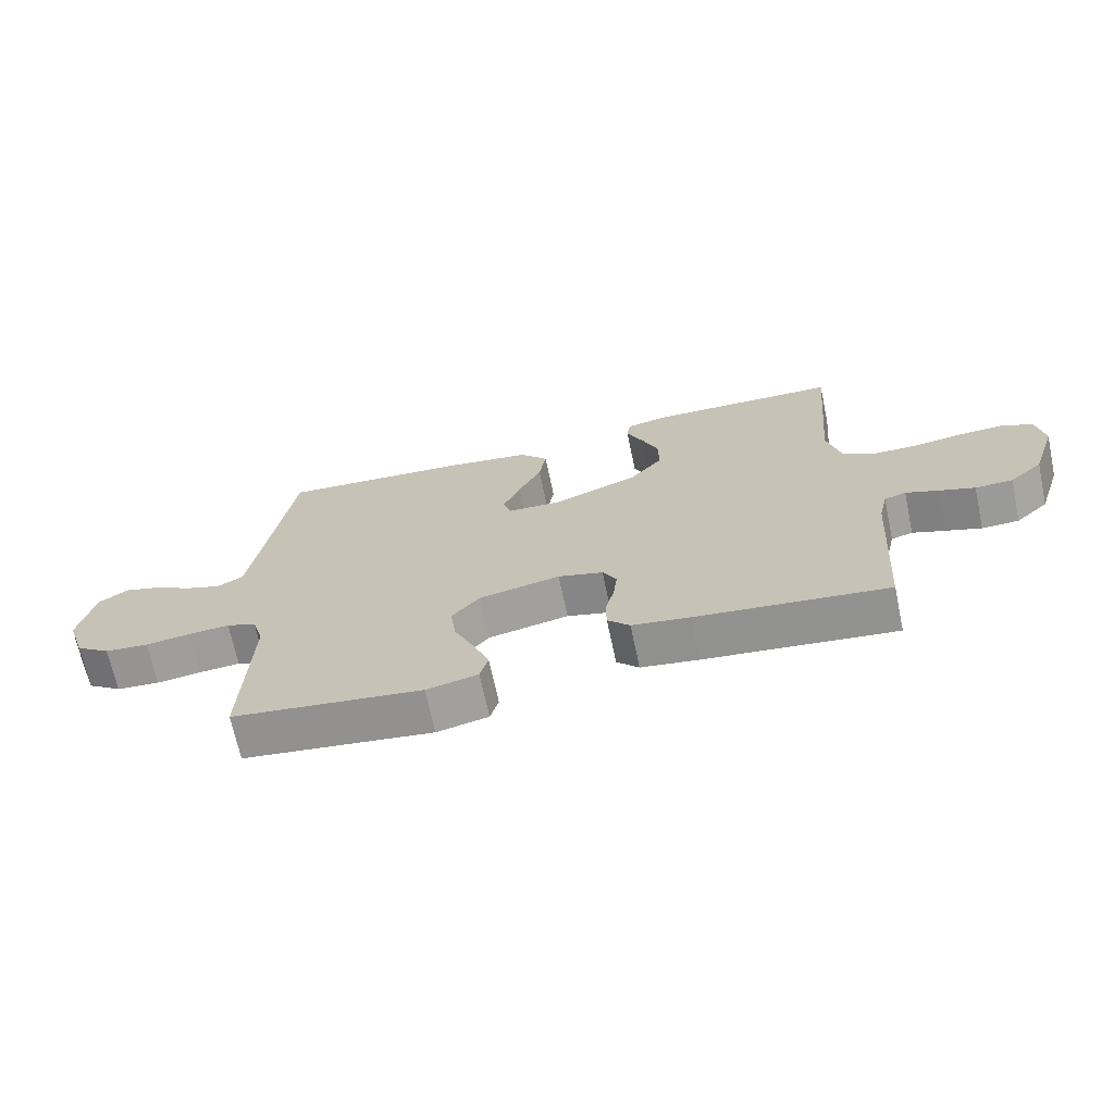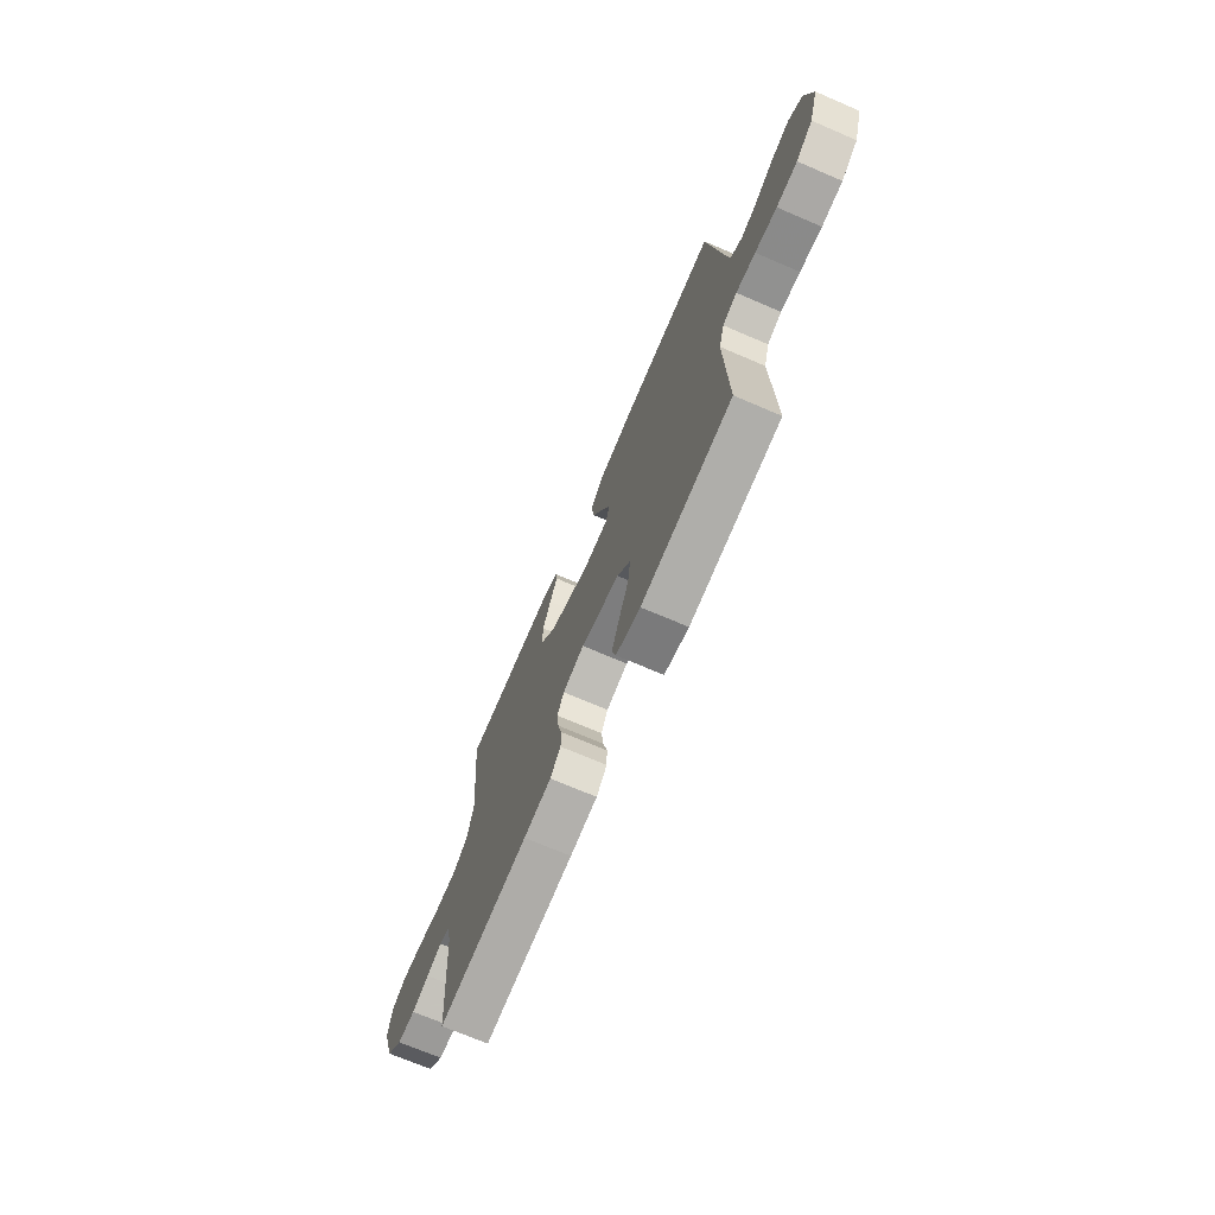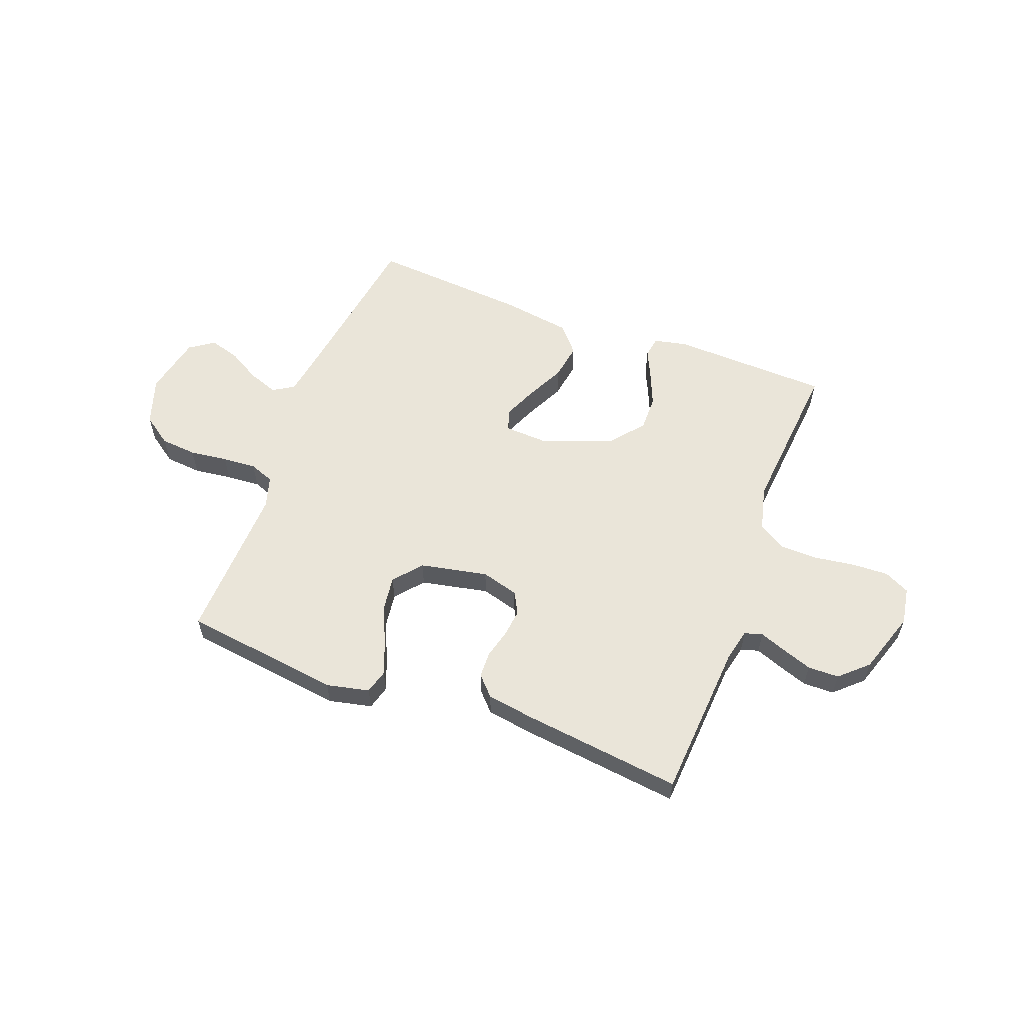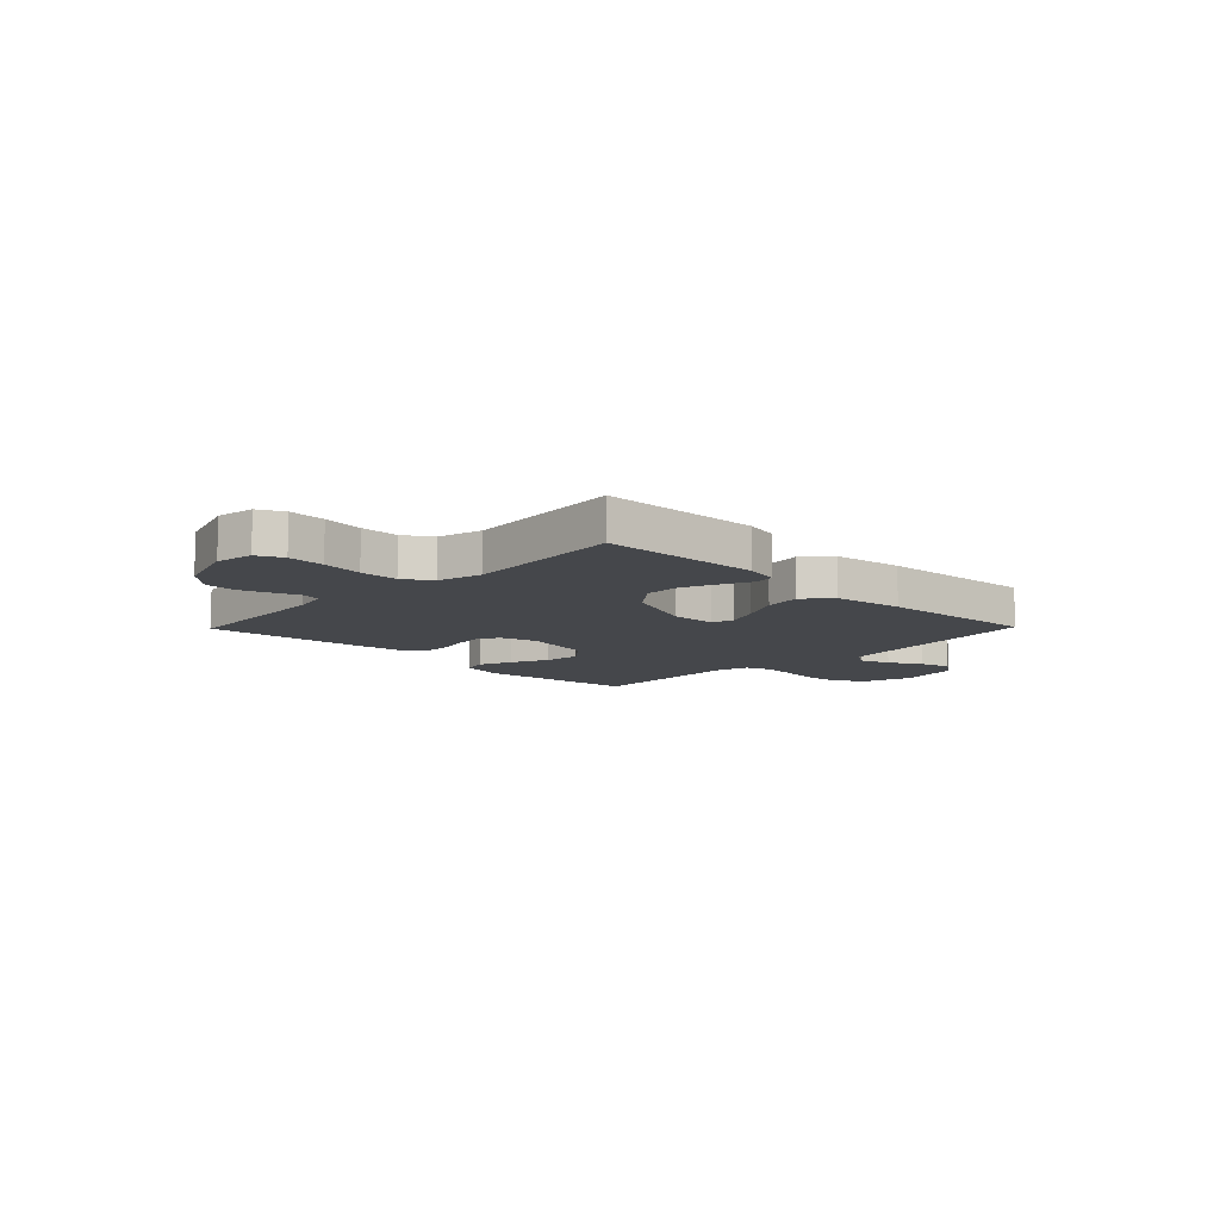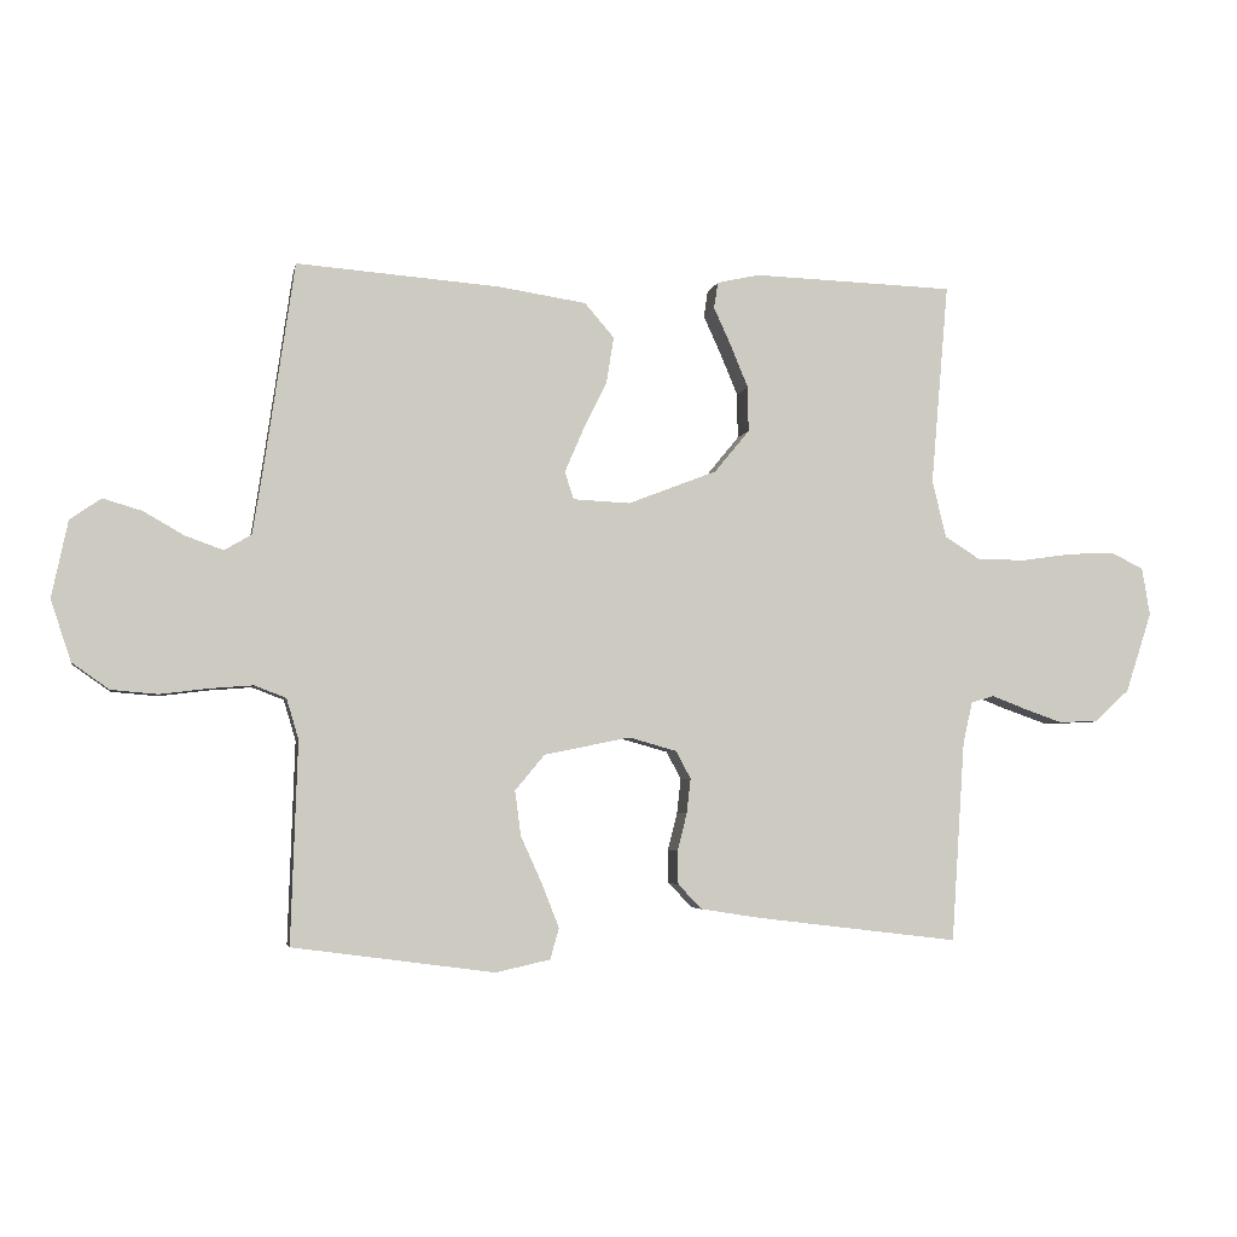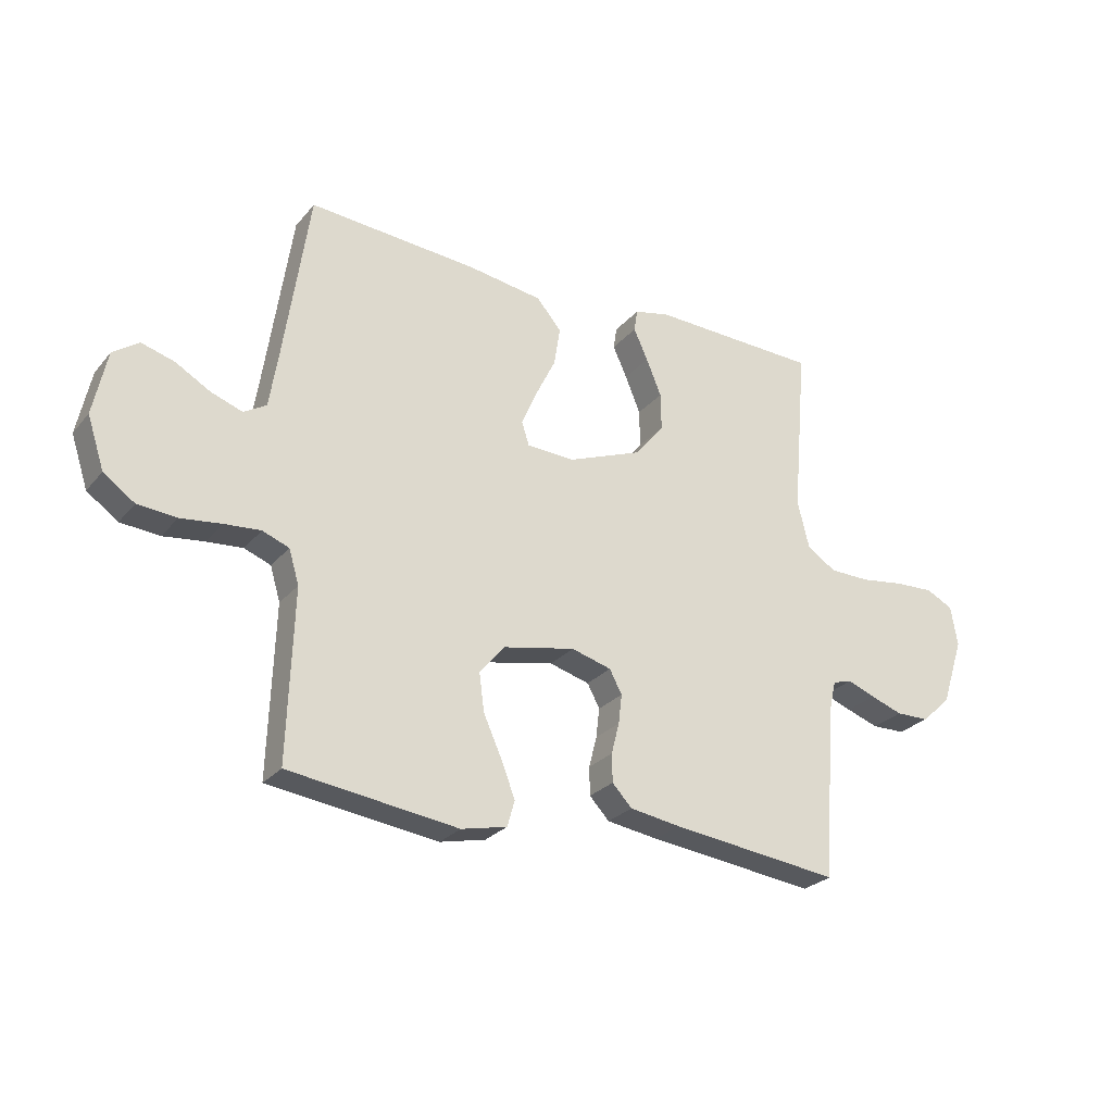
<metadata>
{"format":"obj","ext":"obj","renderer":"f3d","projection":"perspective","resolution":1024,"background":"white","views":[{"elev":-68.9,"azim":-168.0,"up":"+Z"},{"elev":-70.3,"azim":66.7,"up":"+Z"},{"elev":57.8,"azim":-159.3,"up":"+Y"},{"elev":-10.4,"azim":-44.3,"up":"+Y"},{"elev":-4.1,"azim":169.2,"up":"+Z"},{"elev":-26.2,"azim":149.4,"up":"+Z"}]}
</metadata>
<code>
v 0.5 0.07 0.5
v 0.544 0.07 0.2
v 0.56 0.07 0.098
v 0.6 0.07 0.074
v 0.656 0.07 0.094
v 0.717 0.07 0.129
v 0.775 0.07 0.146
v 0.821 0.07 0.114
v 0.845 0.07 0
v 0.815 0.07 -0.091
v 0.76 0.07 -0.13
v 0.691 0.07 -0.136
v 0.619 0.07 -0.127
v 0.555 0.07 -0.122
v 0.508 0.07 -0.14
v 0.49 0.07 -0.2
v 0.5 0.07 -0.5
v 0.2 0.07 -0.54
v 0.119 0.07 -0.522
v 0.106 0.07 -0.476
v 0.131 0.07 -0.412
v 0.163 0.07 -0.341
v 0.172 0.07 -0.274
v 0.128 0.07 -0.221
v 0 0.07 -0.195
v -0.071 0.07 -0.215
v -0.093 0.07 -0.256
v -0.087 0.07 -0.308
v -0.073 0.07 -0.363
v -0.074 0.07 -0.413
v -0.109 0.07 -0.45
v -0.2 0.07 -0.464
v -0.5 0.07 -0.5
v -0.52 0.07 -0.2
v -0.534 0.07 -0.139
v -0.568 0.07 -0.129
v -0.618 0.07 -0.148
v -0.675 0.07 -0.168
v -0.734 0.07 -0.167
v -0.786 0.07 -0.119
v -0.825 0.07 0
v -0.813 0.07 0.071
v -0.765 0.07 0.095
v -0.696 0.07 0.092
v -0.619 0.07 0.081
v -0.547 0.07 0.082
v -0.495 0.07 0.115
v -0.474 0.07 0.2
v -0.5 0.07 0.5
v -0.2 0.07 0.51
v -0.137 0.07 0.496
v -0.131 0.07 0.457
v -0.156 0.07 0.402
v -0.183 0.07 0.337
v -0.184 0.07 0.27
v -0.132 0.07 0.207
v 0 0.07 0.156
v 0.085 0.07 0.16
v 0.098 0.07 0.201
v 0.071 0.07 0.264
v 0.035 0.07 0.337
v 0.024 0.07 0.406
v 0.068 0.07 0.457
v 0.2 0.07 0.477
v 0.5 0 0.5
v 0.544 0 0.2
v 0.56 0 0.098
v 0.6 0 0.074
v 0.656 0 0.094
v 0.717 0 0.129
v 0.775 0 0.146
v 0.821 0 0.114
v 0.845 0 0
v 0.815 0 -0.091
v 0.76 0 -0.13
v 0.691 0 -0.136
v 0.619 0 -0.127
v 0.555 0 -0.122
v 0.508 0 -0.14
v 0.49 0 -0.2
v 0.5 0 -0.5
v 0.2 0 -0.54
v 0.119 0 -0.522
v 0.106 0 -0.476
v 0.131 0 -0.412
v 0.163 0 -0.341
v 0.172 0 -0.274
v 0.128 0 -0.221
v 0 0 -0.195
v -0.071 0 -0.215
v -0.093 0 -0.256
v -0.087 0 -0.308
v -0.073 0 -0.363
v -0.074 0 -0.413
v -0.109 0 -0.45
v -0.2 0 -0.464
v -0.5 0 -0.5
v -0.52 0 -0.2
v -0.534 0 -0.139
v -0.568 0 -0.129
v -0.618 0 -0.148
v -0.675 0 -0.168
v -0.734 0 -0.167
v -0.786 0 -0.119
v -0.825 0 0
v -0.813 0 0.071
v -0.765 0 0.095
v -0.696 0 0.092
v -0.619 0 0.081
v -0.547 0 0.082
v -0.495 0 0.115
v -0.474 0 0.2
v -0.5 0 0.5
v -0.2 0 0.51
v -0.137 0 0.496
v -0.131 0 0.457
v -0.156 0 0.402
v -0.183 0 0.337
v -0.184 0 0.27
v -0.132 0 0.207
v 0 0 0.156
v 0.085 0 0.16
v 0.098 0 0.201
v 0.071 0 0.264
v 0.035 0 0.337
v 0.024 0 0.406
v 0.068 0 0.457
v 0.2 0 0.477
f 64 1 2
f 63 64 2
f 62 63 2
f 61 62 2
f 60 61 2
f 59 60 2 3
f 58 59 3 4
f 57 58 4
f 51 52 53
f 50 51 53
f 49 50 53
f 48 49 53
f 47 48 53 54
f 43 44 45
f 42 43 45
f 41 42 45
f 40 41 45
f 39 40 45
f 38 39 45
f 37 38 45
f 36 37 45
f 35 36 45 46
f 34 35 46 47
f 33 34 47
f 32 33 47
f 31 32 47
f 30 31 47
f 29 30 47
f 28 29 47
f 20 21 22
f 19 20 22
f 18 19 22
f 17 18 22
f 16 17 22
f 15 16 22 23
f 11 12 13
f 10 11 13
f 9 10 13
f 8 9 13
f 7 8 13
f 6 7 13
f 5 6 13
f 4 5 13 14
f 57 4 14 15
f 47 54 55
f 27 28 47 55
f 26 27 55 56
f 25 26 56 57
f 57 15 23 24
f 24 25 57
f 66 65 128
f 66 128 127
f 66 127 126
f 66 126 125
f 66 125 124
f 67 66 124 123
f 68 67 123 122
f 68 122 121
f 117 116 115
f 117 115 114
f 117 114 113
f 117 113 112
f 118 117 112 111
f 109 108 107
f 109 107 106
f 109 106 105
f 109 105 104
f 109 104 103
f 109 103 102
f 109 102 101
f 109 101 100
f 110 109 100 99
f 111 110 99 98
f 111 98 97
f 111 97 96
f 111 96 95
f 111 95 94
f 111 94 93
f 111 93 92
f 86 85 84
f 86 84 83
f 86 83 82
f 86 82 81
f 86 81 80
f 87 86 80 79
f 77 76 75
f 77 75 74
f 77 74 73
f 77 73 72
f 77 72 71
f 77 71 70
f 77 70 69
f 78 77 69 68
f 79 78 68 121
f 119 118 111
f 119 111 92 91
f 120 119 91 90
f 121 120 90 89
f 88 87 79 121
f 121 89 88
f 1 65 66 2
f 2 66 67 3
f 3 67 68 4
f 4 68 69 5
f 5 69 70 6
f 6 70 71 7
f 7 71 72 8
f 8 72 73 9
f 9 73 74 10
f 10 74 75 11
f 11 75 76 12
f 12 76 77 13
f 13 77 78 14
f 14 78 79 15
f 15 79 80 16
f 16 80 81 17
f 17 81 82 18
f 18 82 83 19
f 19 83 84 20
f 20 84 85 21
f 21 85 86 22
f 22 86 87 23
f 23 87 88 24
f 24 88 89 25
f 25 89 90 26
f 26 90 91 27
f 27 91 92 28
f 28 92 93 29
f 29 93 94 30
f 30 94 95 31
f 31 95 96 32
f 32 96 97 33
f 33 97 98 34
f 34 98 99 35
f 35 99 100 36
f 36 100 101 37
f 37 101 102 38
f 38 102 103 39
f 39 103 104 40
f 40 104 105 41
f 41 105 106 42
f 42 106 107 43
f 43 107 108 44
f 44 108 109 45
f 45 109 110 46
f 46 110 111 47
f 47 111 112 48
f 48 112 113 49
f 49 113 114 50
f 50 114 115 51
f 51 115 116 52
f 52 116 117 53
f 53 117 118 54
f 54 118 119 55
f 55 119 120 56
f 56 120 121 57
f 57 121 122 58
f 58 122 123 59
f 59 123 124 60
f 60 124 125 61
f 61 125 126 62
f 62 126 127 63
f 63 127 128 64
f 64 128 65 1

</code>
